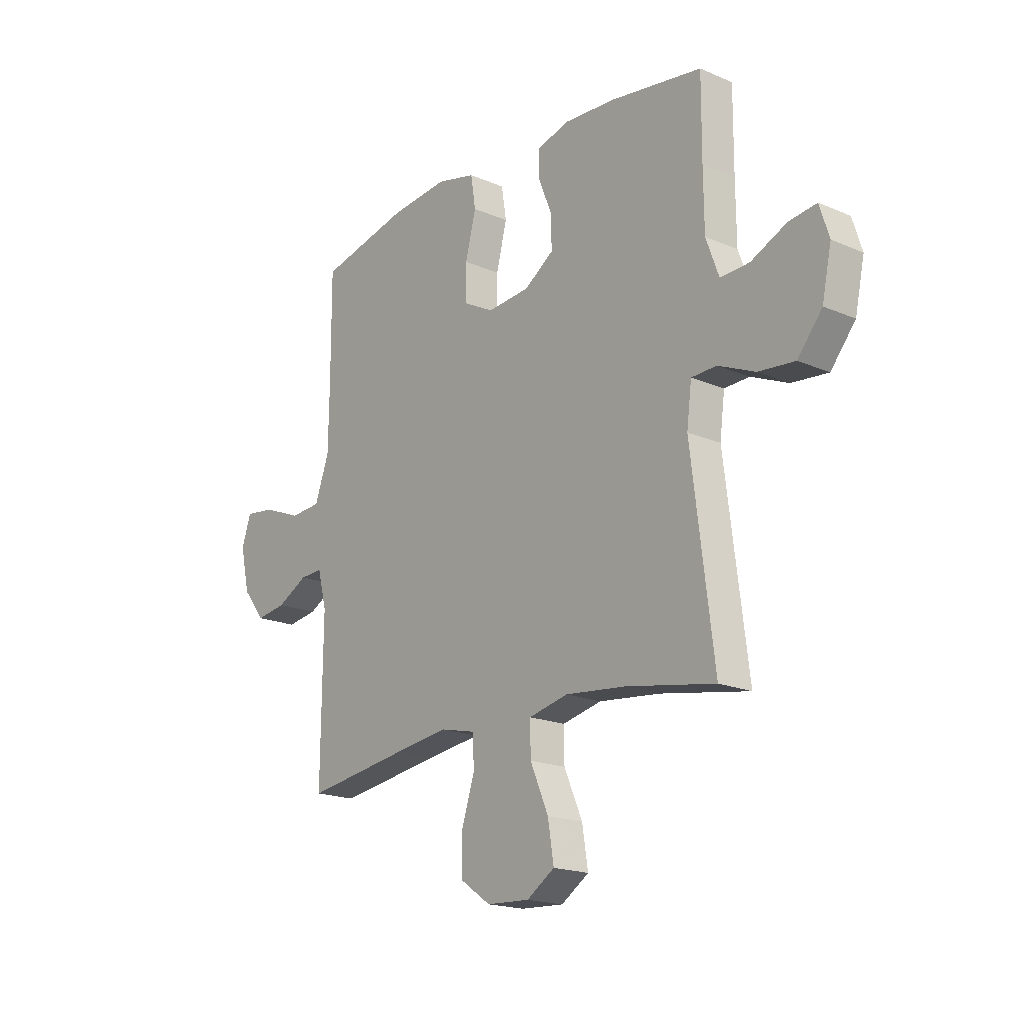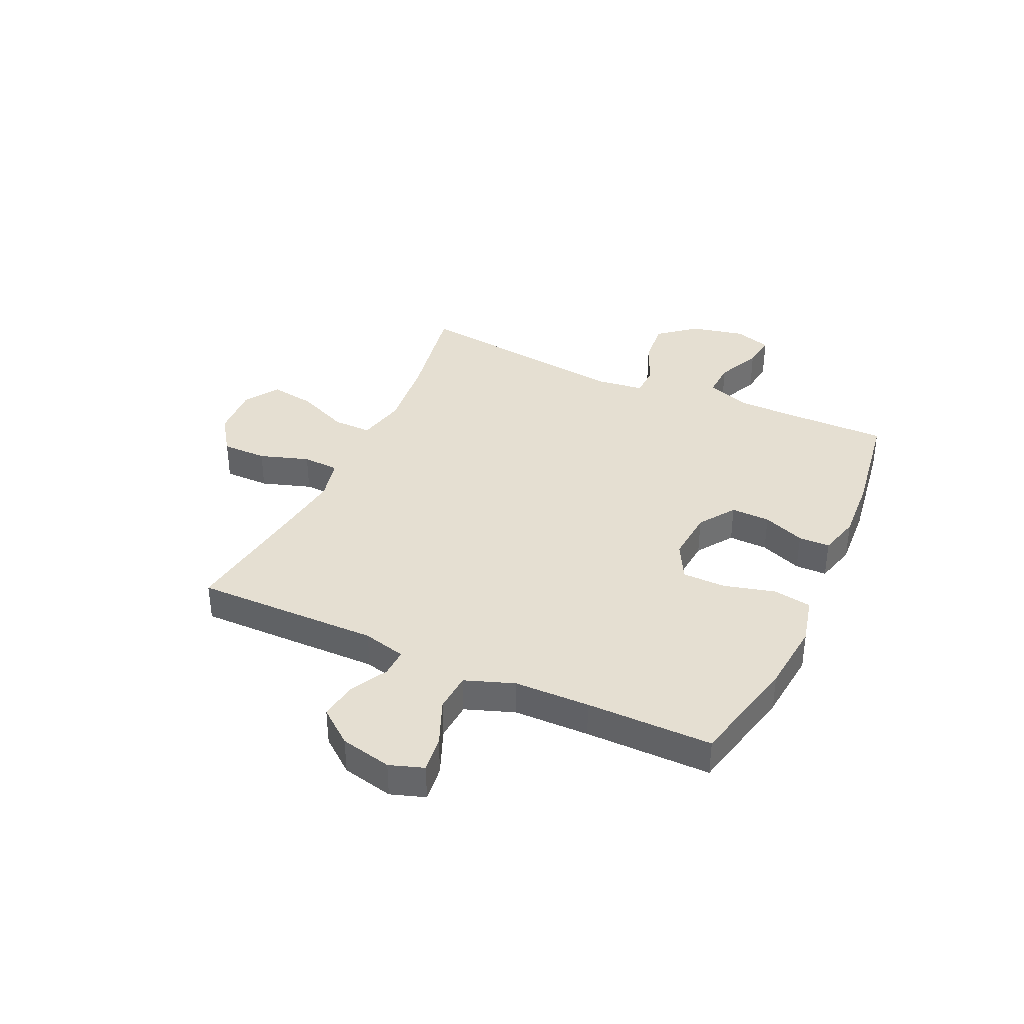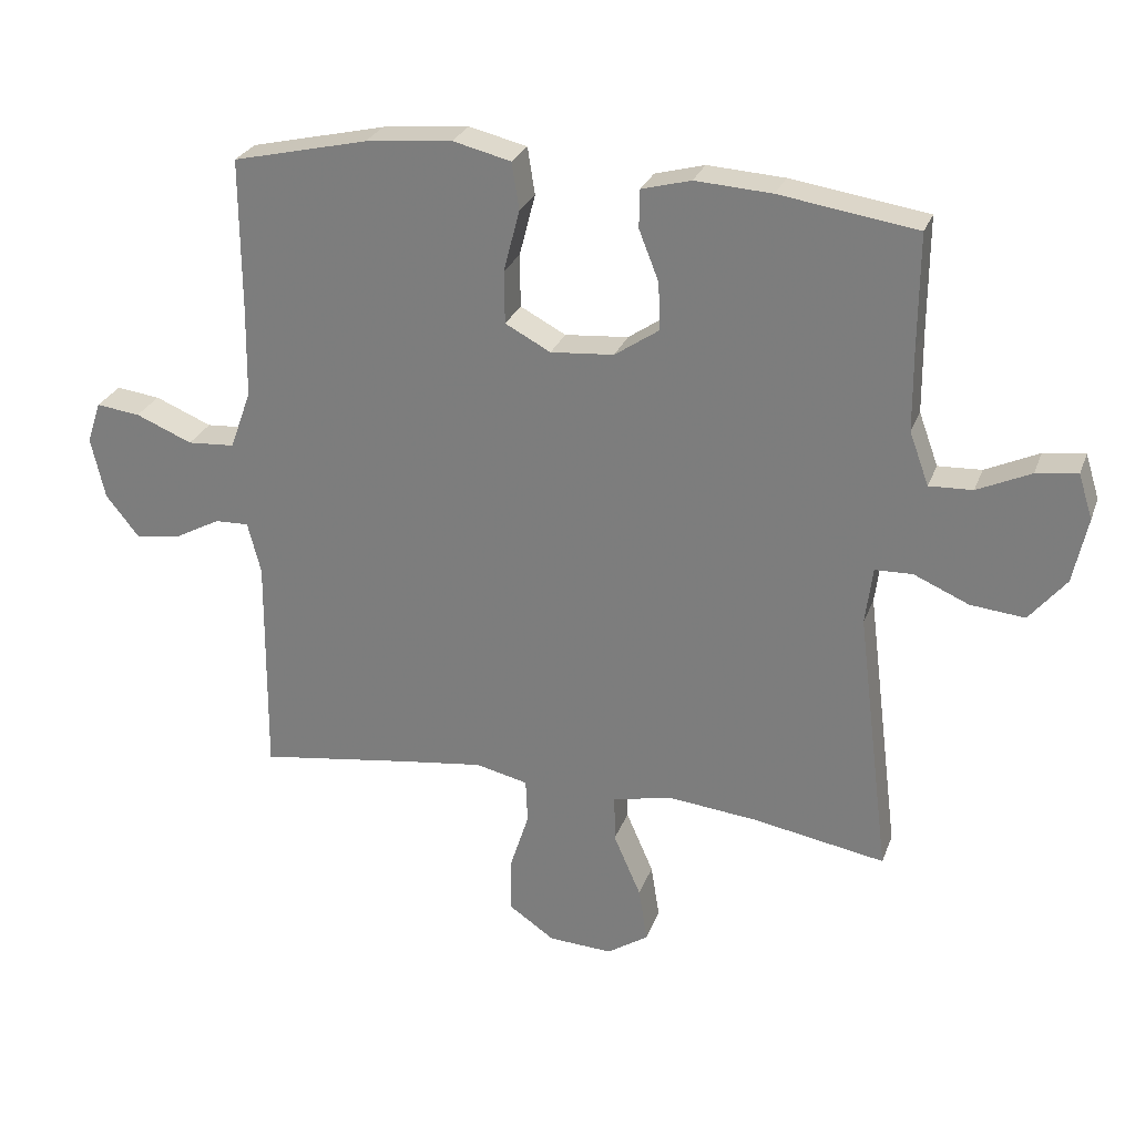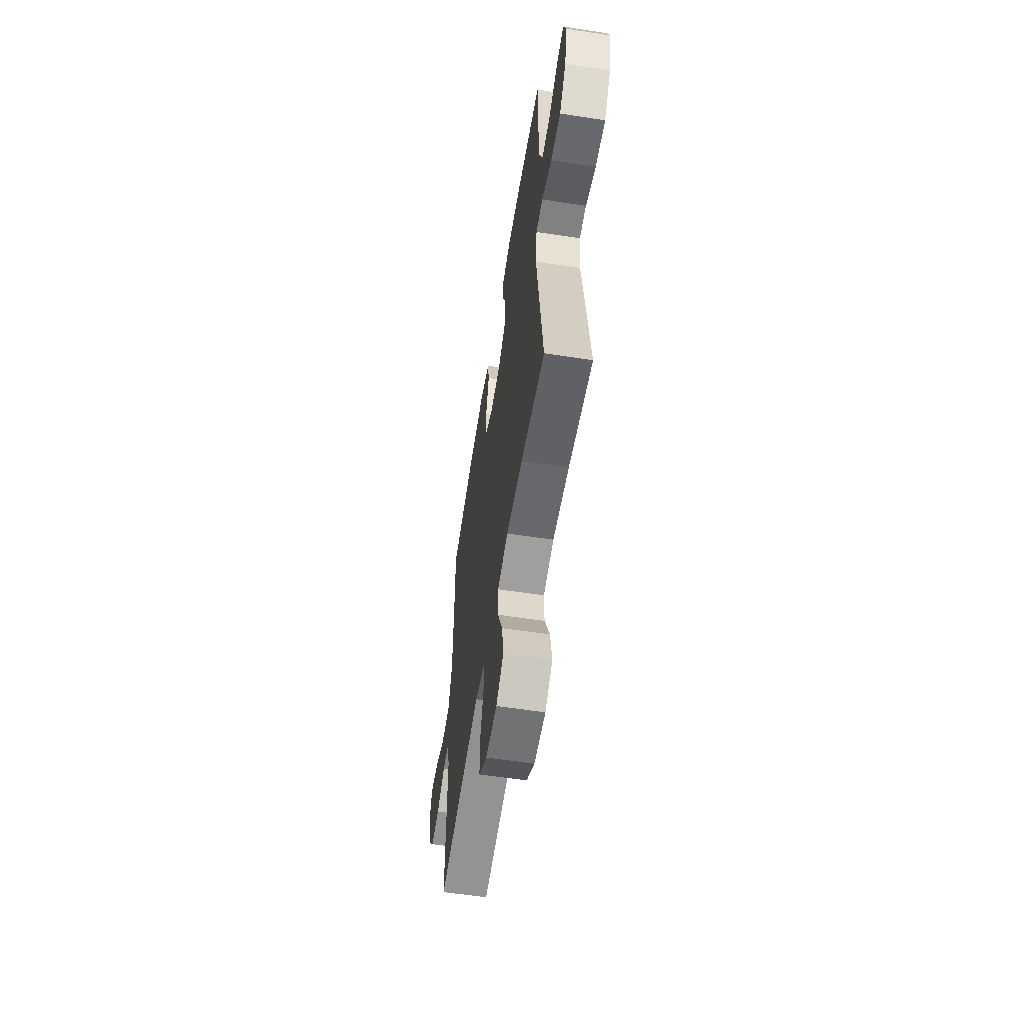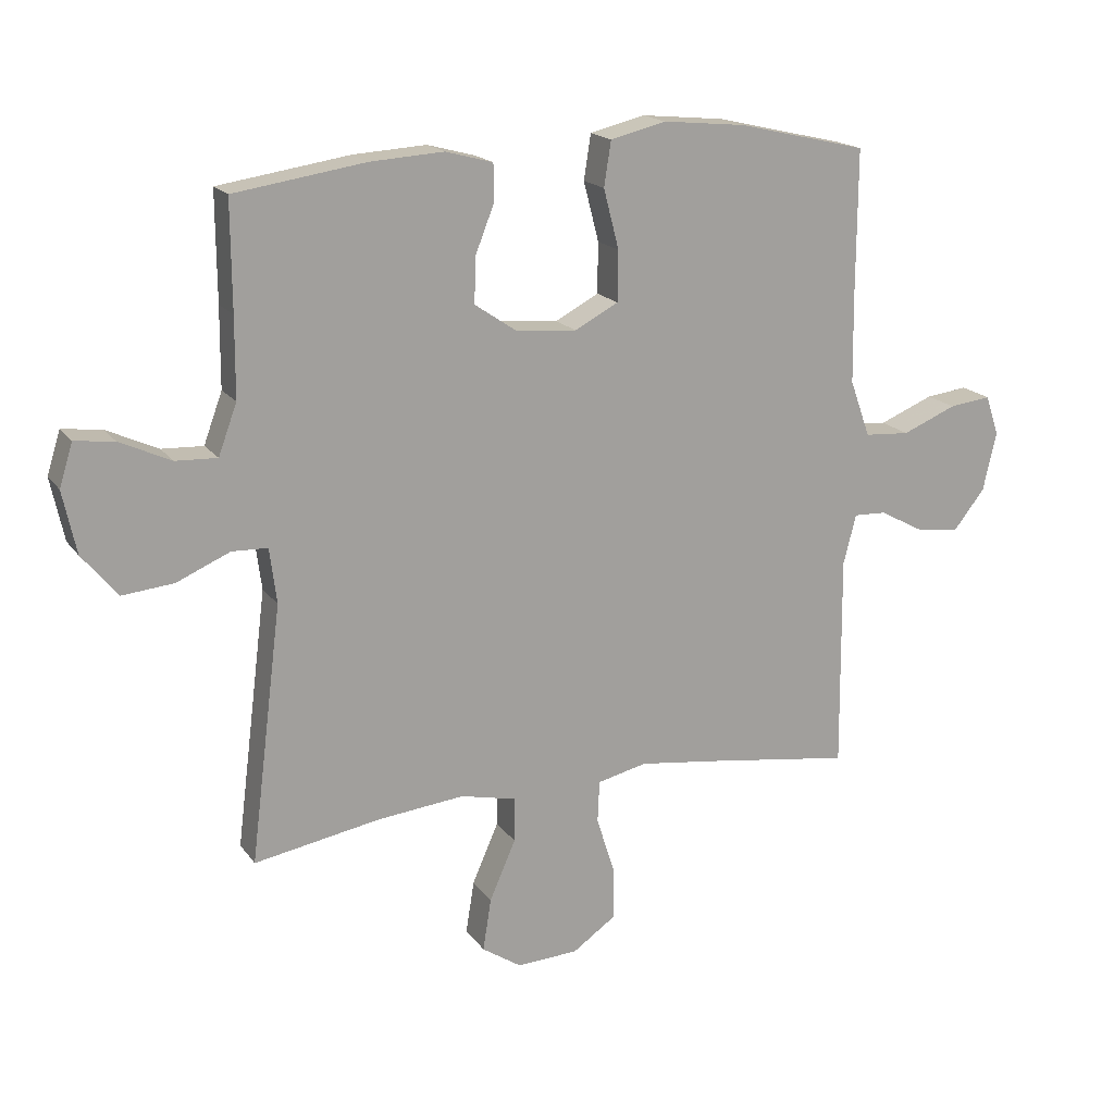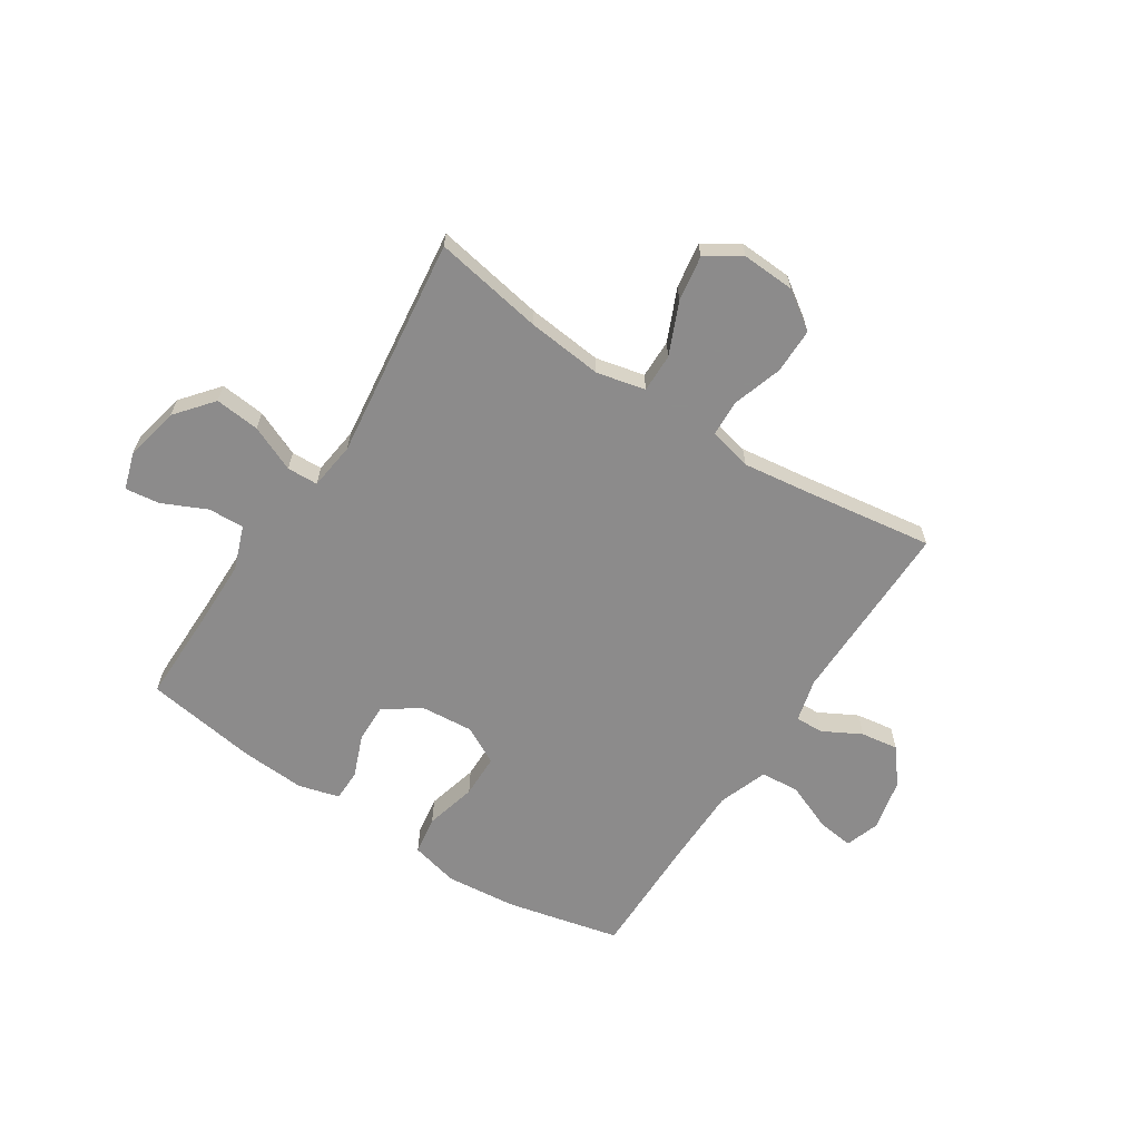
<metadata>
{"format":"obj","ext":"obj","renderer":"f3d","projection":"perspective","resolution":1024,"background":"white","views":[{"elev":-18.6,"azim":50.5,"up":"+Z"},{"elev":37.4,"azim":-65.4,"up":"+Y"},{"elev":27.0,"azim":17.7,"up":"+Z"},{"elev":-58.4,"azim":81.0,"up":"+Z"},{"elev":17.8,"azim":155.7,"up":"+Z"},{"elev":-64.0,"azim":147.0,"up":"+Y"}]}
</metadata>
<code>
v 0.5 0.07 -0.5
v 0.302 0.07 -0.465
v 0.166 0.07 -0.451
v 0.078 0.07 -0.471
v 0.079 0.07 -0.541
v 0.12 0.07 -0.635
v 0.133 0.07 -0.717
v 0.071 0.07 -0.758
v -0.025 0.07 -0.753
v -0.093 0.07 -0.706
v -0.093 0.07 -0.624
v -0.064 0.07 -0.534
v -0.067 0.07 -0.468
v -0.145 0.07 -0.45
v -0.266 0.07 -0.466
v -0.5 0.07 -0.5
v -0.497 0.07 -0.164
v -0.517 0.07 -0.086
v -0.568 0.07 -0.088
v -0.637 0.07 -0.125
v -0.705 0.07 -0.135
v -0.755 0.07 -0.072
v -0.776 0.07 0.021
v -0.755 0.07 0.083
v -0.689 0.07 0.075
v -0.604 0.07 0.04
v -0.533 0.07 0.045
v -0.501 0.07 0.134
v -0.499 0.07 0.271
v -0.5 0.07 0.5
v -0.297 0.07 0.547
v -0.167 0.07 0.56
v -0.08 0.07 0.539
v -0.069 0.07 0.469
v -0.093 0.07 0.376
v -0.092 0.07 0.297
v -0.024 0.07 0.261
v 0.071 0.07 0.269
v 0.137 0.07 0.314
v 0.135 0.07 0.385
v 0.105 0.07 0.461
v 0.106 0.07 0.518
v 0.18 0.07 0.538
v 0.295 0.07 0.531
v 0.5 0.07 0.5
v 0.499 0.07 0.332
v 0.5 0.07 0.208
v 0.529 0.07 0.129
v 0.594 0.07 0.132
v 0.674 0.07 0.169
v 0.736 0.07 0.177
v 0.757 0.07 0.11
v 0.736 0.07 0.012
v 0.681 0.07 -0.055
v 0.6 0.07 -0.047
v 0.517 0.07 -0.011
v 0.461 0.07 -0.013
v 0.45 0.07 -0.099
v 0.5 0 -0.5
v 0.302 0 -0.465
v 0.166 0 -0.451
v 0.078 0 -0.471
v 0.079 0 -0.541
v 0.12 0 -0.635
v 0.133 0 -0.717
v 0.071 0 -0.758
v -0.025 0 -0.753
v -0.093 0 -0.706
v -0.093 0 -0.624
v -0.064 0 -0.534
v -0.067 0 -0.468
v -0.145 0 -0.45
v -0.266 0 -0.466
v -0.5 0 -0.5
v -0.497 0 -0.164
v -0.517 0 -0.086
v -0.568 0 -0.088
v -0.637 0 -0.125
v -0.705 0 -0.135
v -0.755 0 -0.072
v -0.776 0 0.021
v -0.755 0 0.083
v -0.689 0 0.075
v -0.604 0 0.04
v -0.533 0 0.045
v -0.501 0 0.134
v -0.499 0 0.271
v -0.5 0 0.5
v -0.297 0 0.547
v -0.167 0 0.56
v -0.08 0 0.539
v -0.069 0 0.469
v -0.093 0 0.376
v -0.092 0 0.297
v -0.024 0 0.261
v 0.071 0 0.269
v 0.137 0 0.314
v 0.135 0 0.385
v 0.105 0 0.461
v 0.106 0 0.518
v 0.18 0 0.538
v 0.295 0 0.531
v 0.5 0 0.5
v 0.499 0 0.332
v 0.5 0 0.208
v 0.529 0 0.129
v 0.594 0 0.132
v 0.674 0 0.169
v 0.736 0 0.177
v 0.757 0 0.11
v 0.736 0 0.012
v 0.681 0 -0.055
v 0.6 0 -0.047
v 0.517 0 -0.011
v 0.461 0 -0.013
v 0.45 0 -0.099
f 54 55 56
f 53 54 56
f 52 53 56
f 51 52 56
f 50 51 56
f 49 50 56
f 48 49 56 57
f 47 48 57
f 46 47 57
f 46 57 58
f 45 46 58
f 44 45 58
f 43 44 58
f 42 43 58
f 41 42 58
f 40 41 58
f 33 34 35
f 32 33 35
f 31 32 35
f 30 31 35
f 29 30 35
f 28 29 35 36
f 27 28 36 37
f 24 25 26
f 23 24 26
f 22 23 26
f 21 22 26
f 20 21 26
f 19 20 26
f 18 19 26 27
f 27 37 38
f 18 27 38
f 17 18 38
f 10 11 12
f 9 10 12
f 8 9 12
f 7 8 12
f 6 7 12
f 5 6 12
f 4 5 12 13
f 3 4 13 14
f 58 1 2
f 40 58 2
f 39 40 2
f 17 38 39
f 16 17 39
f 15 16 39
f 14 15 39
f 3 14 39
f 2 3 39
f 114 113 112
f 114 112 111
f 114 111 110
f 114 110 109
f 114 109 108
f 114 108 107
f 115 114 107 106
f 115 106 105
f 115 105 104
f 116 115 104
f 116 104 103
f 116 103 102
f 116 102 101
f 116 101 100
f 116 100 99
f 116 99 98
f 93 92 91
f 93 91 90
f 93 90 89
f 93 89 88
f 93 88 87
f 94 93 87 86
f 95 94 86 85
f 84 83 82
f 84 82 81
f 84 81 80
f 84 80 79
f 84 79 78
f 84 78 77
f 85 84 77 76
f 96 95 85
f 96 85 76
f 96 76 75
f 70 69 68
f 70 68 67
f 70 67 66
f 70 66 65
f 70 65 64
f 70 64 63
f 71 70 63 62
f 72 71 62 61
f 60 59 116
f 60 116 98
f 60 98 97
f 97 96 75
f 97 75 74
f 97 74 73
f 97 73 72
f 97 72 61
f 97 61 60
f 1 59 60 2
f 2 60 61 3
f 3 61 62 4
f 4 62 63 5
f 5 63 64 6
f 6 64 65 7
f 7 65 66 8
f 8 66 67 9
f 9 67 68 10
f 10 68 69 11
f 11 69 70 12
f 12 70 71 13
f 13 71 72 14
f 14 72 73 15
f 15 73 74 16
f 16 74 75 17
f 17 75 76 18
f 18 76 77 19
f 19 77 78 20
f 20 78 79 21
f 21 79 80 22
f 22 80 81 23
f 23 81 82 24
f 24 82 83 25
f 25 83 84 26
f 26 84 85 27
f 27 85 86 28
f 28 86 87 29
f 29 87 88 30
f 30 88 89 31
f 31 89 90 32
f 32 90 91 33
f 33 91 92 34
f 34 92 93 35
f 35 93 94 36
f 36 94 95 37
f 37 95 96 38
f 38 96 97 39
f 39 97 98 40
f 40 98 99 41
f 41 99 100 42
f 42 100 101 43
f 43 101 102 44
f 44 102 103 45
f 45 103 104 46
f 46 104 105 47
f 47 105 106 48
f 48 106 107 49
f 49 107 108 50
f 50 108 109 51
f 51 109 110 52
f 52 110 111 53
f 53 111 112 54
f 54 112 113 55
f 55 113 114 56
f 56 114 115 57
f 57 115 116 58
f 58 116 59 1

</code>
